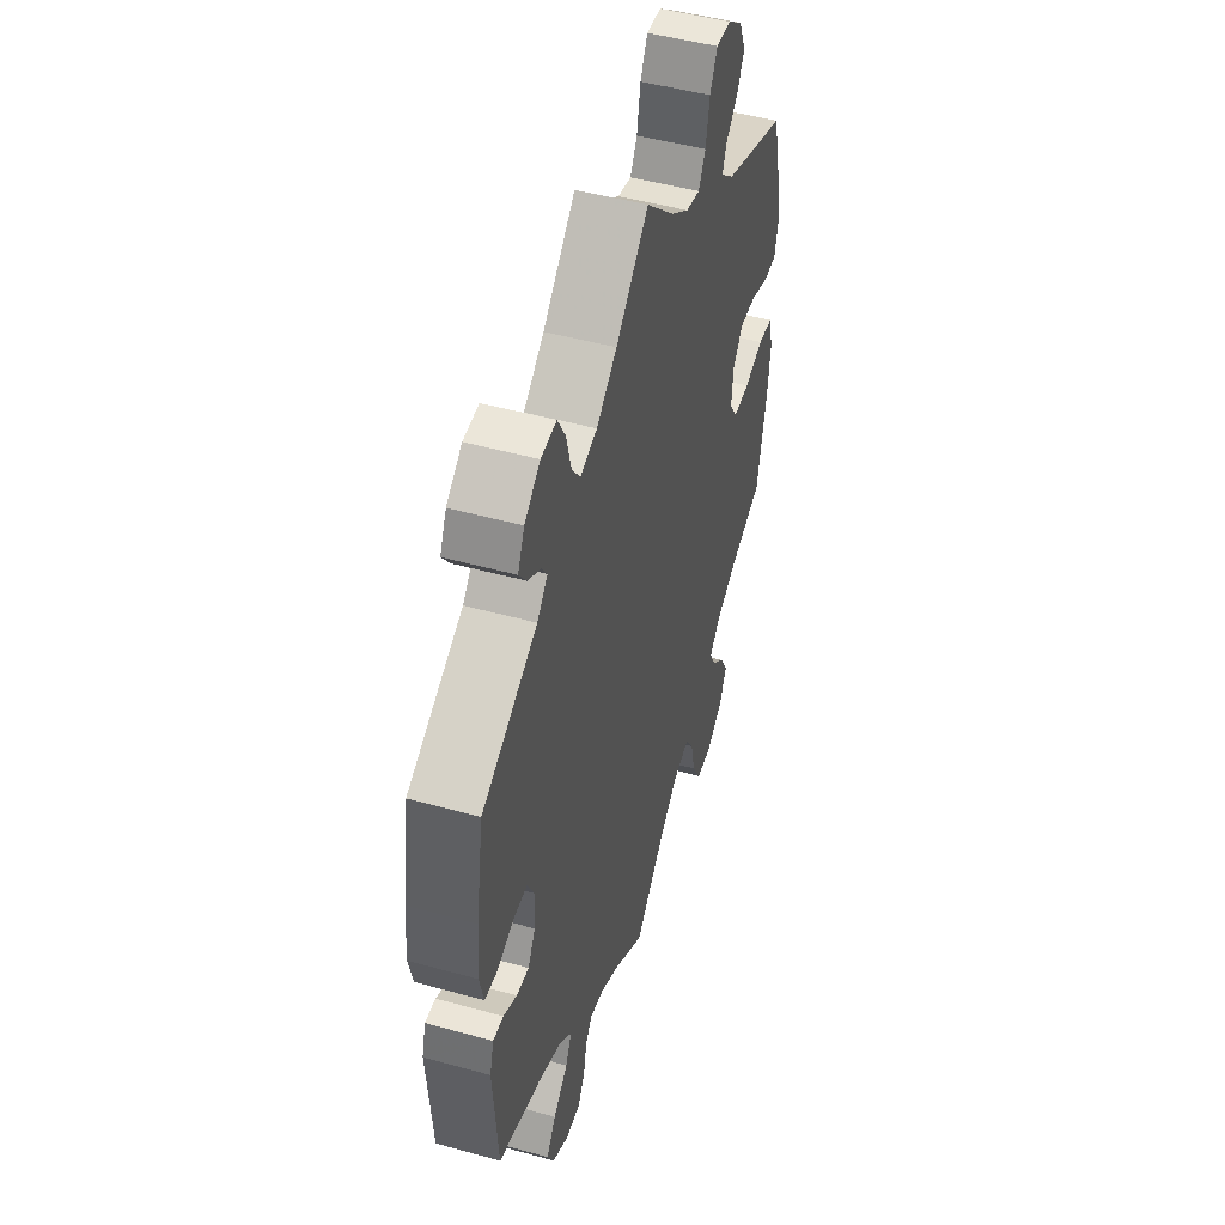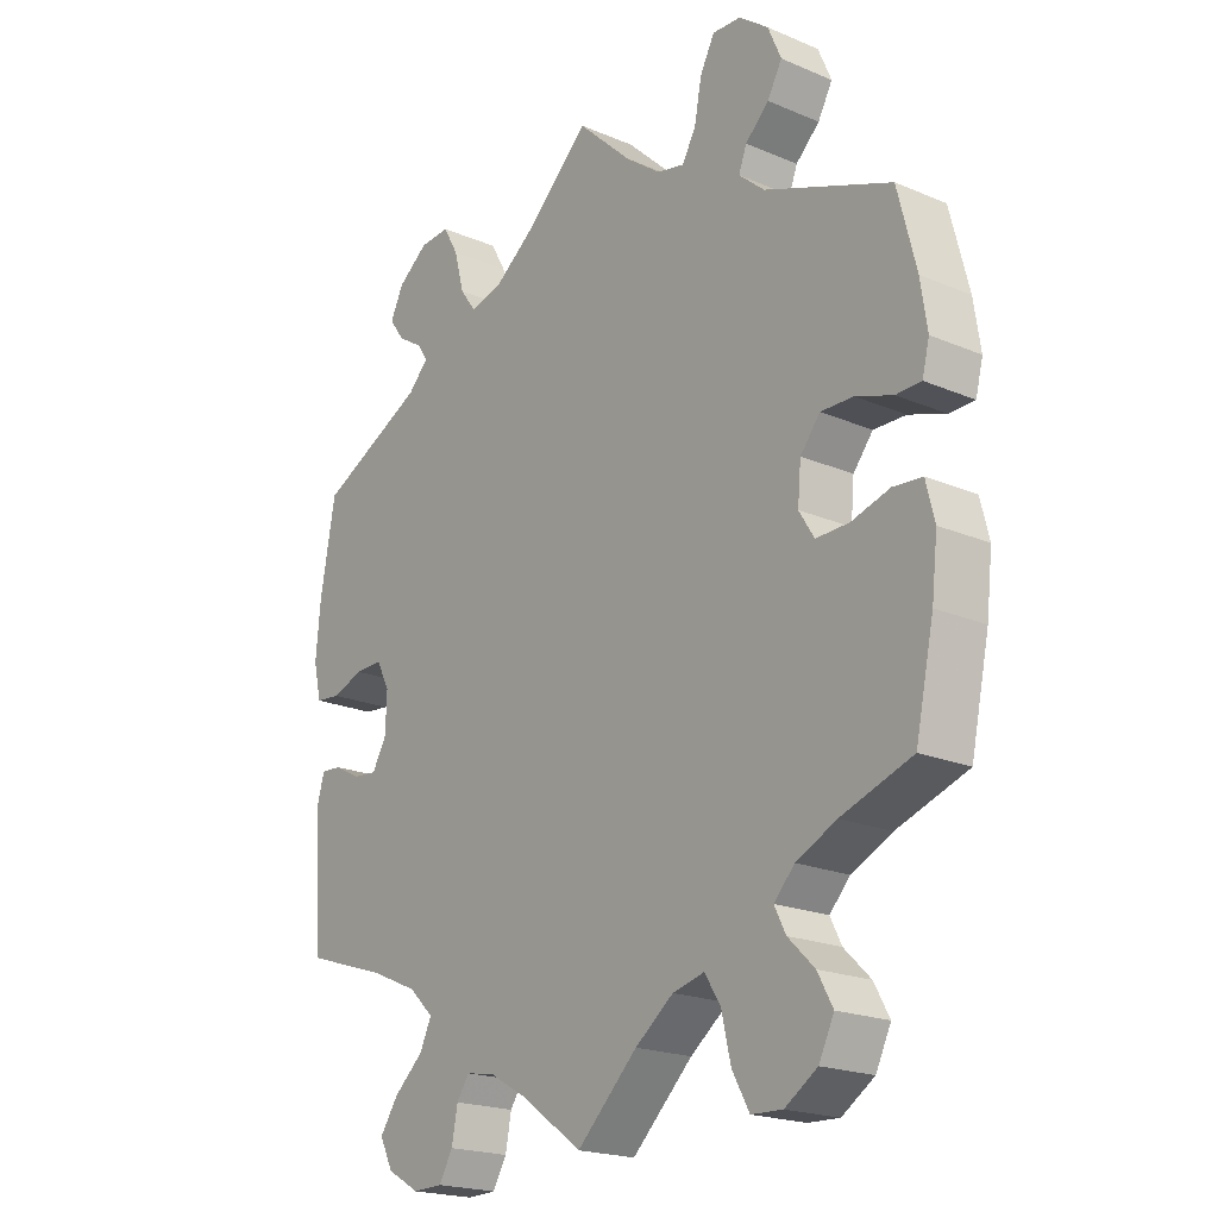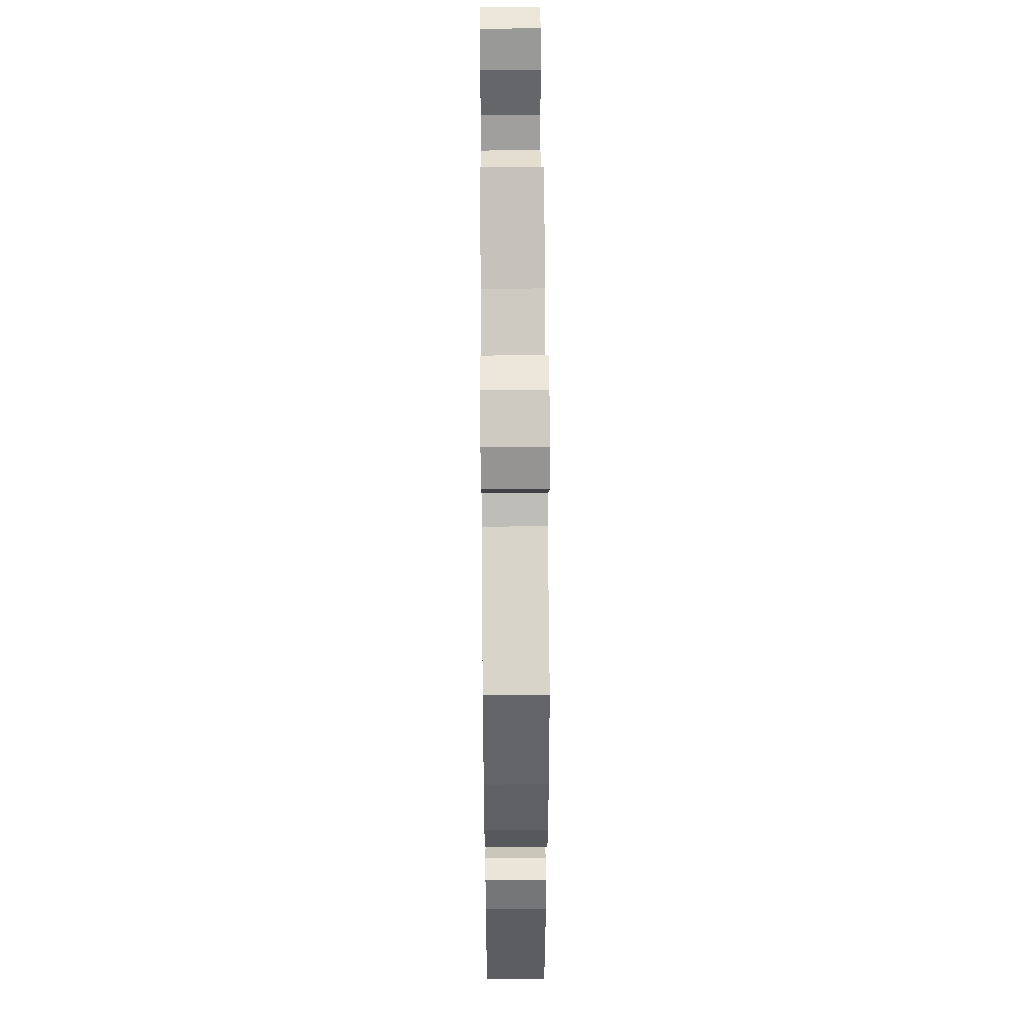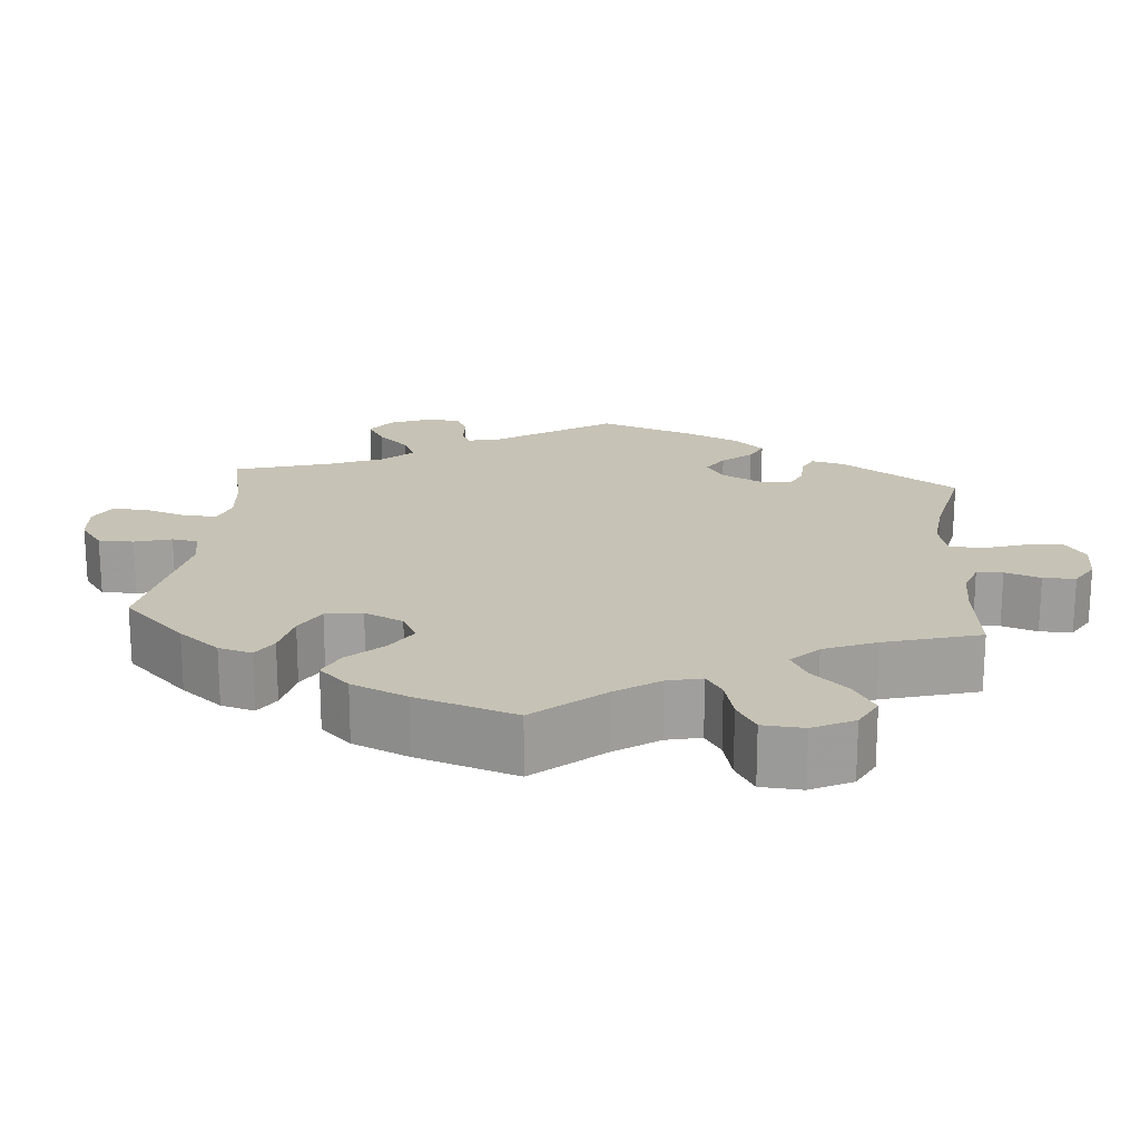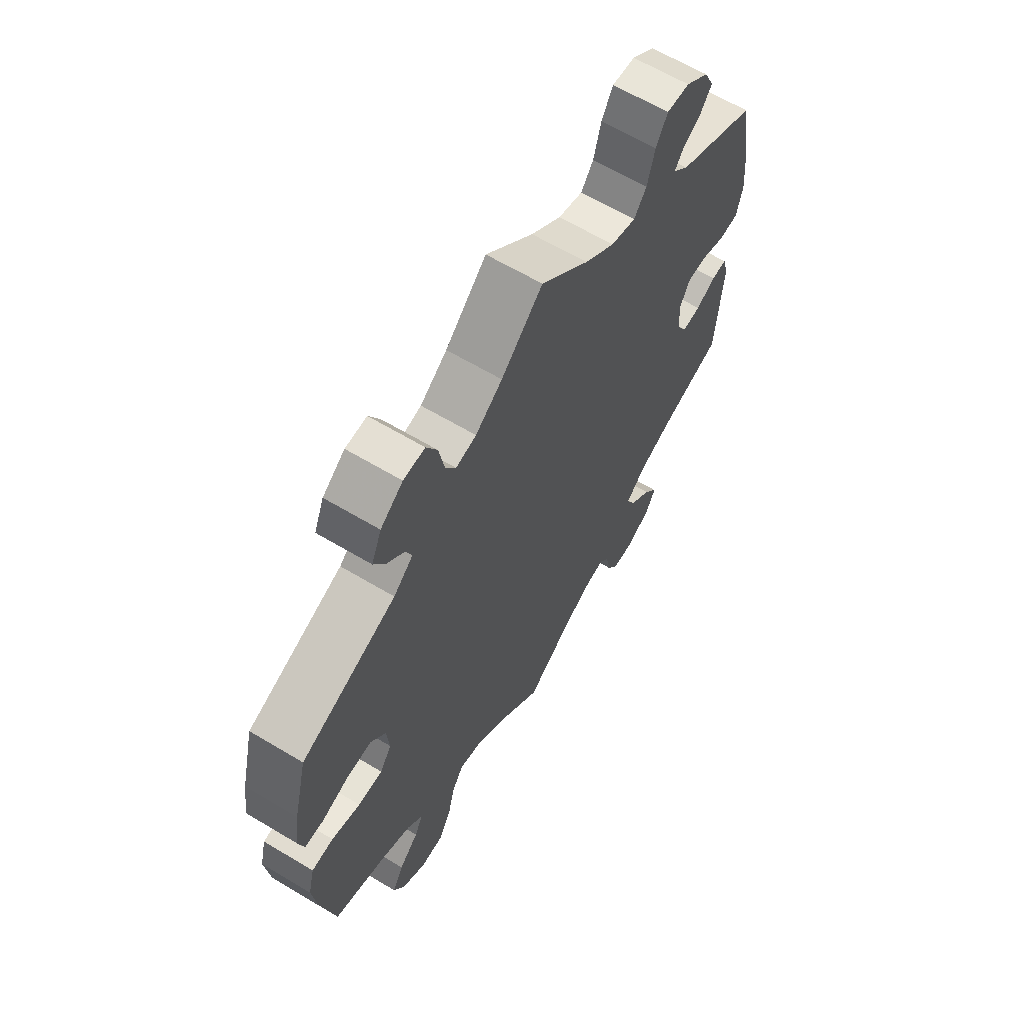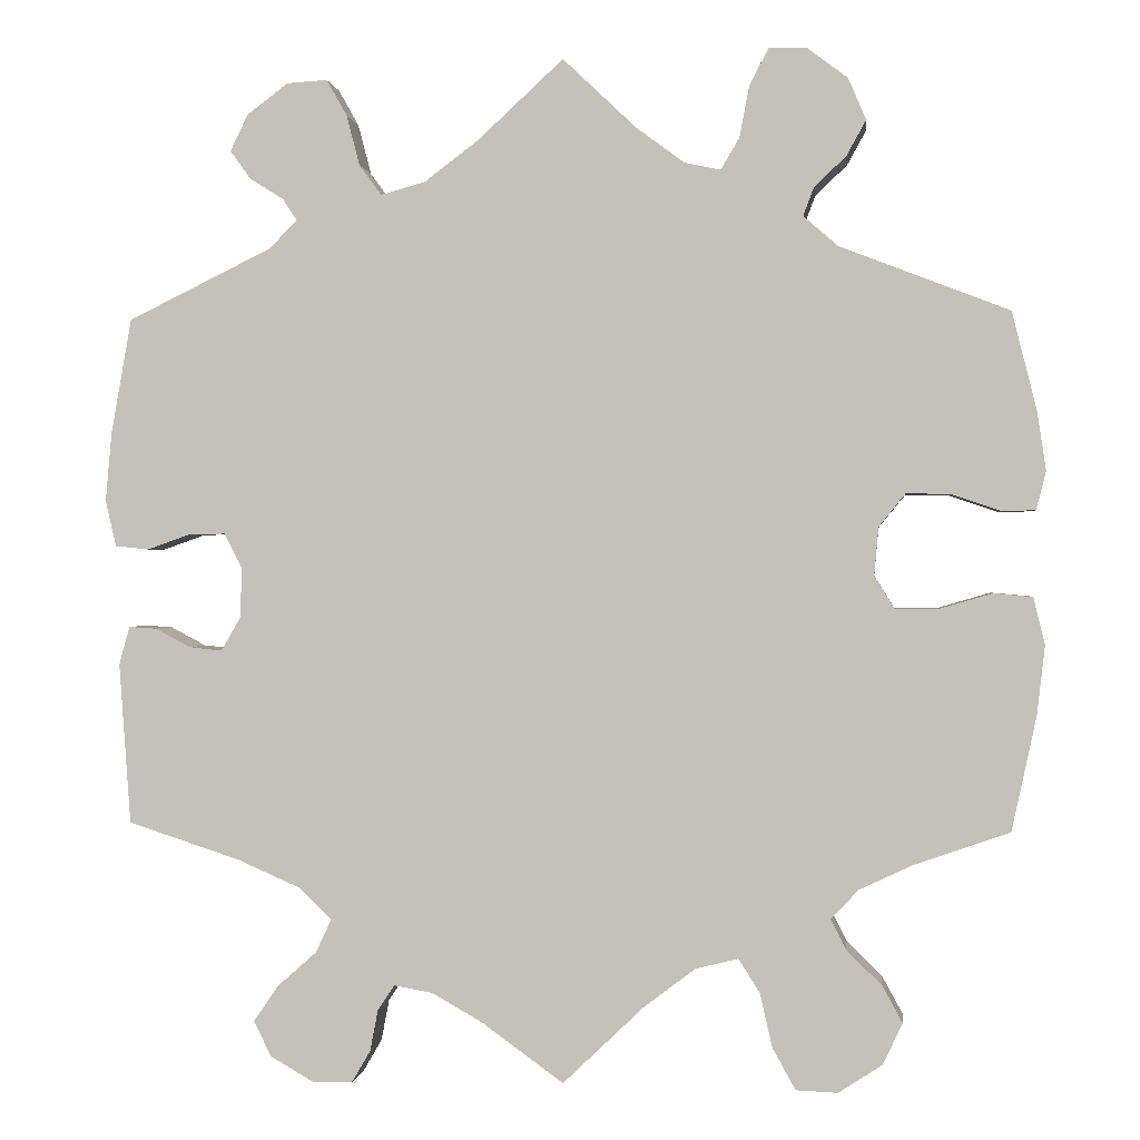
<metadata>
{"format":"obj","ext":"obj","renderer":"f3d","projection":"perspective","resolution":1024,"background":"white","views":[{"elev":48.6,"azim":-72.9,"up":"+Z"},{"elev":-20.3,"azim":52.2,"up":"+Z"},{"elev":48.9,"azim":-90.5,"up":"+Z"},{"elev":18.9,"azim":125.2,"up":"+Y"},{"elev":63.9,"azim":121.1,"up":"+Z"},{"elev":0.2,"azim":6.6,"up":"+Z"}]}
</metadata>
<code>
v 0.083 0.07 0.499
v 0.137 0.07 0.459
v 0.178 0.07 0.45
v 0.199 0.07 0.486
v 0.21 0.07 0.544
v 0.232 0.07 0.586
v 0.275 0.07 0.584
v 0.32 0.07 0.55
v 0.34 0.07 0.503
v 0.318 0.07 0.463
v 0.282 0.07 0.429
v 0.27 0.07 0.397
v 0.309 0.07 0.363
v 0.5 0.07 0.289
v 0.528 0.07 0.178
v 0.538 0.07 0.111
v 0.527 0.07 0.068
v 0.489 0.07 0.067
v 0.433 0.07 0.086
v 0.384 0.07 0.087
v 0.354 0.07 0.05
v 0.349 0.07 -0.005
v 0.372 0.07 -0.042
v 0.422 0.07 -0.041
v 0.48 0.07 -0.024
v 0.524 0.07 -0.028
v 0.537 0.07 -0.081
v 0.528 0.07 -0.159
v 0.5 0.07 -0.289
v 0.393 0.07 -0.326
v 0.332 0.07 -0.355
v 0.301 0.07 -0.388
v 0.318 0.07 -0.422
v 0.358 0.07 -0.461
v 0.381 0.07 -0.503
v 0.358 0.07 -0.55
v 0.309 0.07 -0.582
v 0.262 0.07 -0.58
v 0.236 0.07 -0.533
v 0.222 0.07 -0.472
v 0.198 0.07 -0.434
v 0.15 0.07 -0.446
v 0.092 0.07 -0.49
v 0 0.07 -0.578
v -0.091 0.07 -0.512
v -0.149 0.07 -0.479
v -0.193 0.07 -0.471
v -0.212 0.07 -0.499
v -0.221 0.07 -0.546
v -0.242 0.07 -0.582
v -0.287 0.07 -0.583
v -0.336 0.07 -0.555
v -0.356 0.07 -0.515
v -0.328 0.07 -0.474
v -0.284 0.07 -0.435
v -0.266 0.07 -0.397
v -0.304 0.07 -0.361
v -0.375 0.07 -0.33
v -0.501 0.07 -0.289
v -0.514 0.07 -0.107
v -0.502 0.07 -0.064
v -0.471 0.07 -0.066
v -0.431 0.07 -0.087
v -0.394 0.07 -0.091
v -0.372 0.07 -0.053
v -0.37 0.07 0.004
v -0.39 0.07 0.043
v -0.432 0.07 0.042
v -0.48 0.07 0.025
v -0.518 0.07 0.029
v -0.53 0.07 0.081
v -0.523 0.07 0.159
v -0.5 0.07 0.289
v -0.337 0.07 0.369
v -0.306 0.07 0.401
v -0.322 0.07 0.425
v -0.36 0.07 0.449
v -0.383 0.07 0.481
v -0.363 0.07 0.522
v -0.317 0.07 0.557
v -0.271 0.07 0.56
v -0.248 0.07 0.519
v -0.233 0.07 0.462
v -0.208 0.07 0.428
v -0.158 0.07 0.442
v -0.097 0.07 0.488
v 0 0.07 0.578
v 0.083 0 0.499
v 0.137 0 0.459
v 0.178 0 0.45
v 0.199 0 0.486
v 0.21 0 0.544
v 0.232 0 0.586
v 0.275 0 0.584
v 0.32 0 0.55
v 0.34 0 0.503
v 0.318 0 0.463
v 0.282 0 0.429
v 0.27 0 0.397
v 0.309 0 0.363
v 0.5 0 0.289
v 0.528 0 0.178
v 0.538 0 0.111
v 0.527 0 0.068
v 0.489 0 0.067
v 0.433 0 0.086
v 0.384 0 0.087
v 0.354 0 0.05
v 0.349 0 -0.005
v 0.372 0 -0.042
v 0.422 0 -0.041
v 0.48 0 -0.024
v 0.524 0 -0.028
v 0.537 0 -0.081
v 0.528 0 -0.159
v 0.5 0 -0.289
v 0.393 0 -0.326
v 0.332 0 -0.355
v 0.301 0 -0.388
v 0.318 0 -0.422
v 0.358 0 -0.461
v 0.381 0 -0.503
v 0.358 0 -0.55
v 0.309 0 -0.582
v 0.262 0 -0.58
v 0.236 0 -0.533
v 0.222 0 -0.472
v 0.198 0 -0.434
v 0.15 0 -0.446
v 0.092 0 -0.49
v 0 0 -0.578
v -0.091 0 -0.512
v -0.149 0 -0.479
v -0.193 0 -0.471
v -0.212 0 -0.499
v -0.221 0 -0.546
v -0.242 0 -0.582
v -0.287 0 -0.583
v -0.336 0 -0.555
v -0.356 0 -0.515
v -0.328 0 -0.474
v -0.284 0 -0.435
v -0.266 0 -0.397
v -0.304 0 -0.361
v -0.375 0 -0.33
v -0.501 0 -0.289
v -0.514 0 -0.107
v -0.502 0 -0.064
v -0.471 0 -0.066
v -0.431 0 -0.087
v -0.394 0 -0.091
v -0.372 0 -0.053
v -0.37 0 0.004
v -0.39 0 0.043
v -0.432 0 0.042
v -0.48 0 0.025
v -0.518 0 0.029
v -0.53 0 0.081
v -0.523 0 0.159
v -0.5 0 0.289
v -0.337 0 0.369
v -0.306 0 0.401
v -0.322 0 0.425
v -0.36 0 0.449
v -0.383 0 0.481
v -0.363 0 0.522
v -0.317 0 0.557
v -0.271 0 0.56
v -0.248 0 0.519
v -0.233 0 0.462
v -0.208 0 0.428
v -0.158 0 0.442
v -0.097 0 0.488
v 0 0 0.578
f 86 87 1
f 85 86 1 2
f 84 85 2 3
f 80 81 82 83
f 80 83 84
f 79 80 84
f 76 77 78 79
f 75 76 79 84
f 74 75 84 3
f 72 73 74 3
f 68 69 70 71
f 67 68 71 72
f 60 61 62 63
f 58 59 60 63
f 57 58 63 64
f 56 57 64 65
f 52 53 54 55
f 52 55 56
f 51 52 56
f 48 49 50 51
f 47 48 51 56
f 46 47 56 65
f 43 44 45
f 42 43 45 46
f 41 42 46 65
f 37 38 39 40
f 37 40 41
f 36 37 41
f 33 34 35 36
f 32 33 36 41
f 31 32 41 65
f 27 28 29 30
f 24 25 26 27
f 23 24 27 30
f 22 23 30 31
f 16 17 18 19
f 16 19 20
f 13 14 15 16
f 12 13 16 20
f 8 9 10 11
f 8 11 12
f 7 8 12
f 4 5 6 7
f 3 4 7 12
f 67 72 3 12
f 22 31 65 66
f 21 22 66 67
f 12 20 21 67
f 88 174 173
f 89 88 173 172
f 90 89 172 171
f 170 169 168 167
f 171 170 167
f 171 167 166
f 166 165 164 163
f 171 166 163 162
f 90 171 162 161
f 90 161 160 159
f 158 157 156 155
f 159 158 155 154
f 150 149 148 147
f 150 147 146 145
f 151 150 145 144
f 152 151 144 143
f 142 141 140 139
f 143 142 139
f 143 139 138
f 138 137 136 135
f 143 138 135 134
f 152 143 134 133
f 132 131 130
f 133 132 130 129
f 152 133 129 128
f 127 126 125 124
f 128 127 124
f 128 124 123
f 123 122 121 120
f 128 123 120 119
f 152 128 119 118
f 117 116 115 114
f 114 113 112 111
f 117 114 111 110
f 118 117 110 109
f 106 105 104 103
f 107 106 103
f 103 102 101 100
f 107 103 100 99
f 98 97 96 95
f 99 98 95
f 99 95 94
f 94 93 92 91
f 99 94 91 90
f 99 90 159 154
f 153 152 118 109
f 154 153 109 108
f 154 108 107 99
f 1 88 89 2
f 2 89 90 3
f 3 90 91 4
f 4 91 92 5
f 5 92 93 6
f 6 93 94 7
f 7 94 95 8
f 8 95 96 9
f 9 96 97 10
f 10 97 98 11
f 11 98 99 12
f 12 99 100 13
f 13 100 101 14
f 14 101 102 15
f 15 102 103 16
f 16 103 104 17
f 17 104 105 18
f 18 105 106 19
f 19 106 107 20
f 20 107 108 21
f 21 108 109 22
f 22 109 110 23
f 23 110 111 24
f 24 111 112 25
f 25 112 113 26
f 26 113 114 27
f 27 114 115 28
f 28 115 116 29
f 29 116 117 30
f 30 117 118 31
f 31 118 119 32
f 32 119 120 33
f 33 120 121 34
f 34 121 122 35
f 35 122 123 36
f 36 123 124 37
f 37 124 125 38
f 38 125 126 39
f 39 126 127 40
f 40 127 128 41
f 41 128 129 42
f 42 129 130 43
f 43 130 131 44
f 44 131 132 45
f 45 132 133 46
f 46 133 134 47
f 47 134 135 48
f 48 135 136 49
f 49 136 137 50
f 50 137 138 51
f 51 138 139 52
f 52 139 140 53
f 53 140 141 54
f 54 141 142 55
f 55 142 143 56
f 56 143 144 57
f 57 144 145 58
f 58 145 146 59
f 59 146 147 60
f 60 147 148 61
f 61 148 149 62
f 62 149 150 63
f 63 150 151 64
f 64 151 152 65
f 65 152 153 66
f 66 153 154 67
f 67 154 155 68
f 68 155 156 69
f 69 156 157 70
f 70 157 158 71
f 71 158 159 72
f 72 159 160 73
f 73 160 161 74
f 74 161 162 75
f 75 162 163 76
f 76 163 164 77
f 77 164 165 78
f 78 165 166 79
f 79 166 167 80
f 80 167 168 81
f 81 168 169 82
f 82 169 170 83
f 83 170 171 84
f 84 171 172 85
f 85 172 173 86
f 86 173 174 87
f 87 174 88 1

</code>
